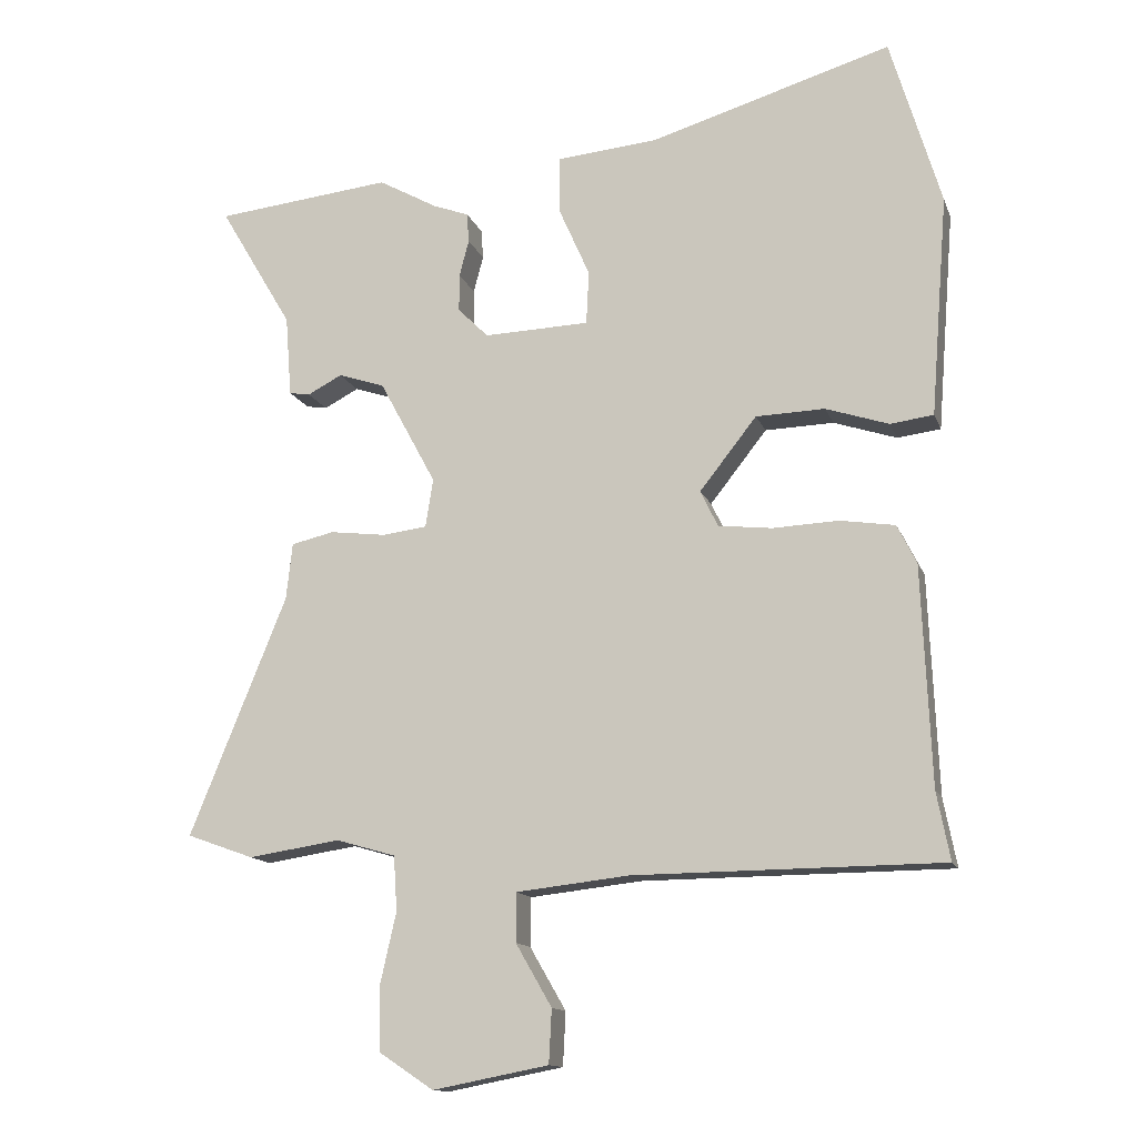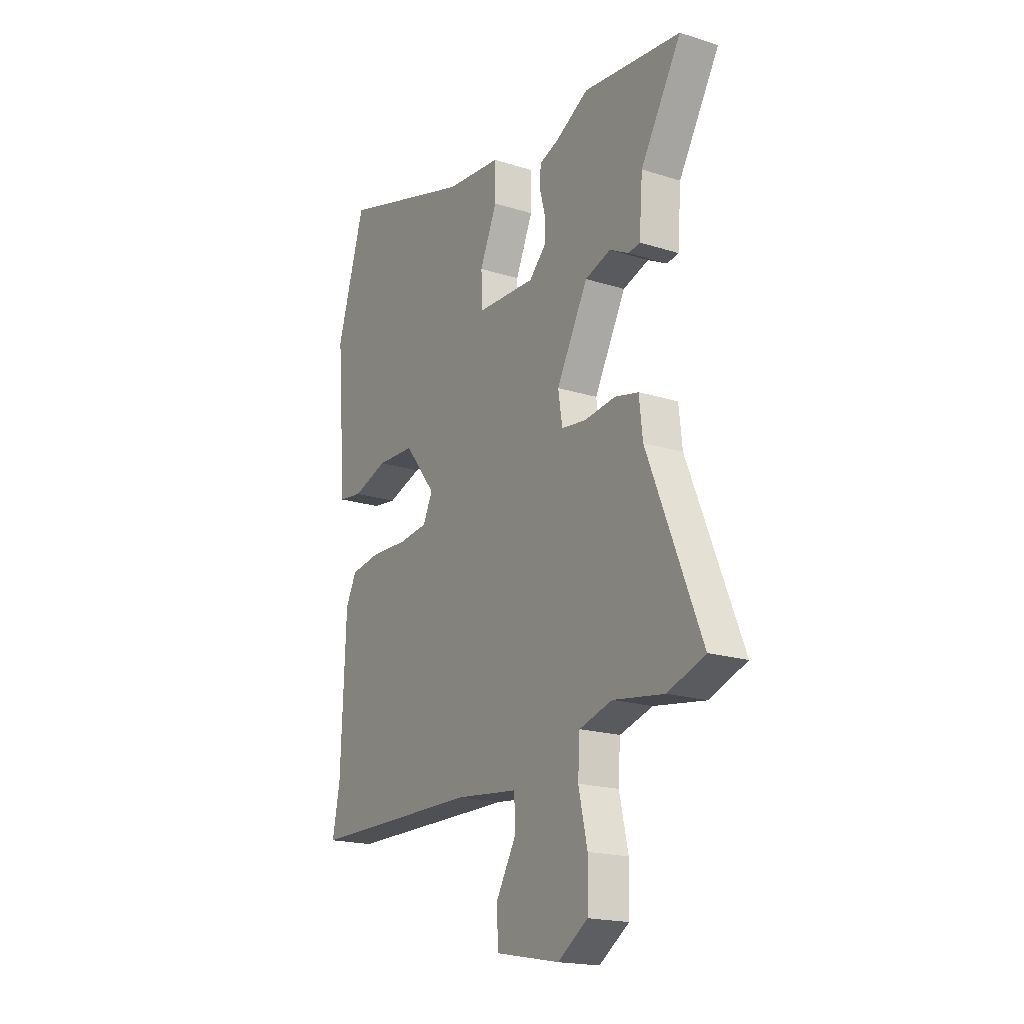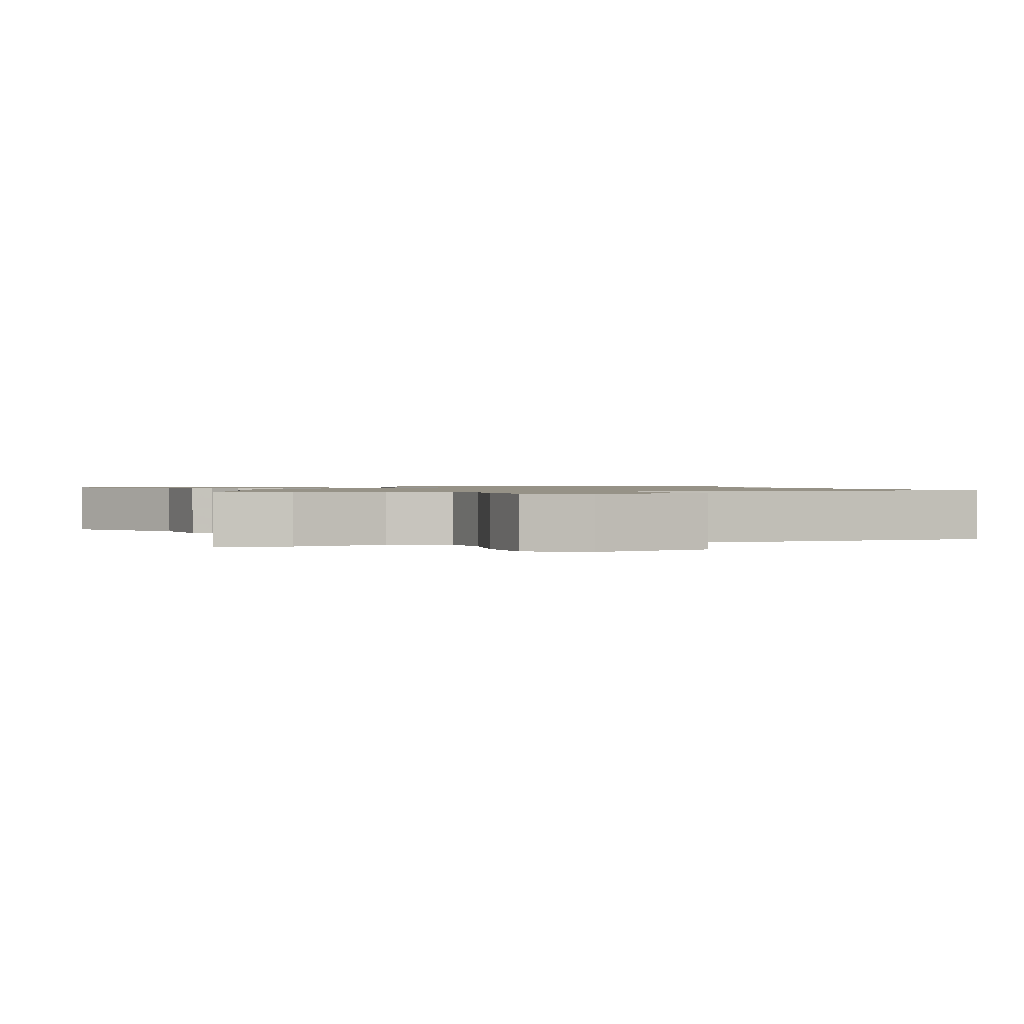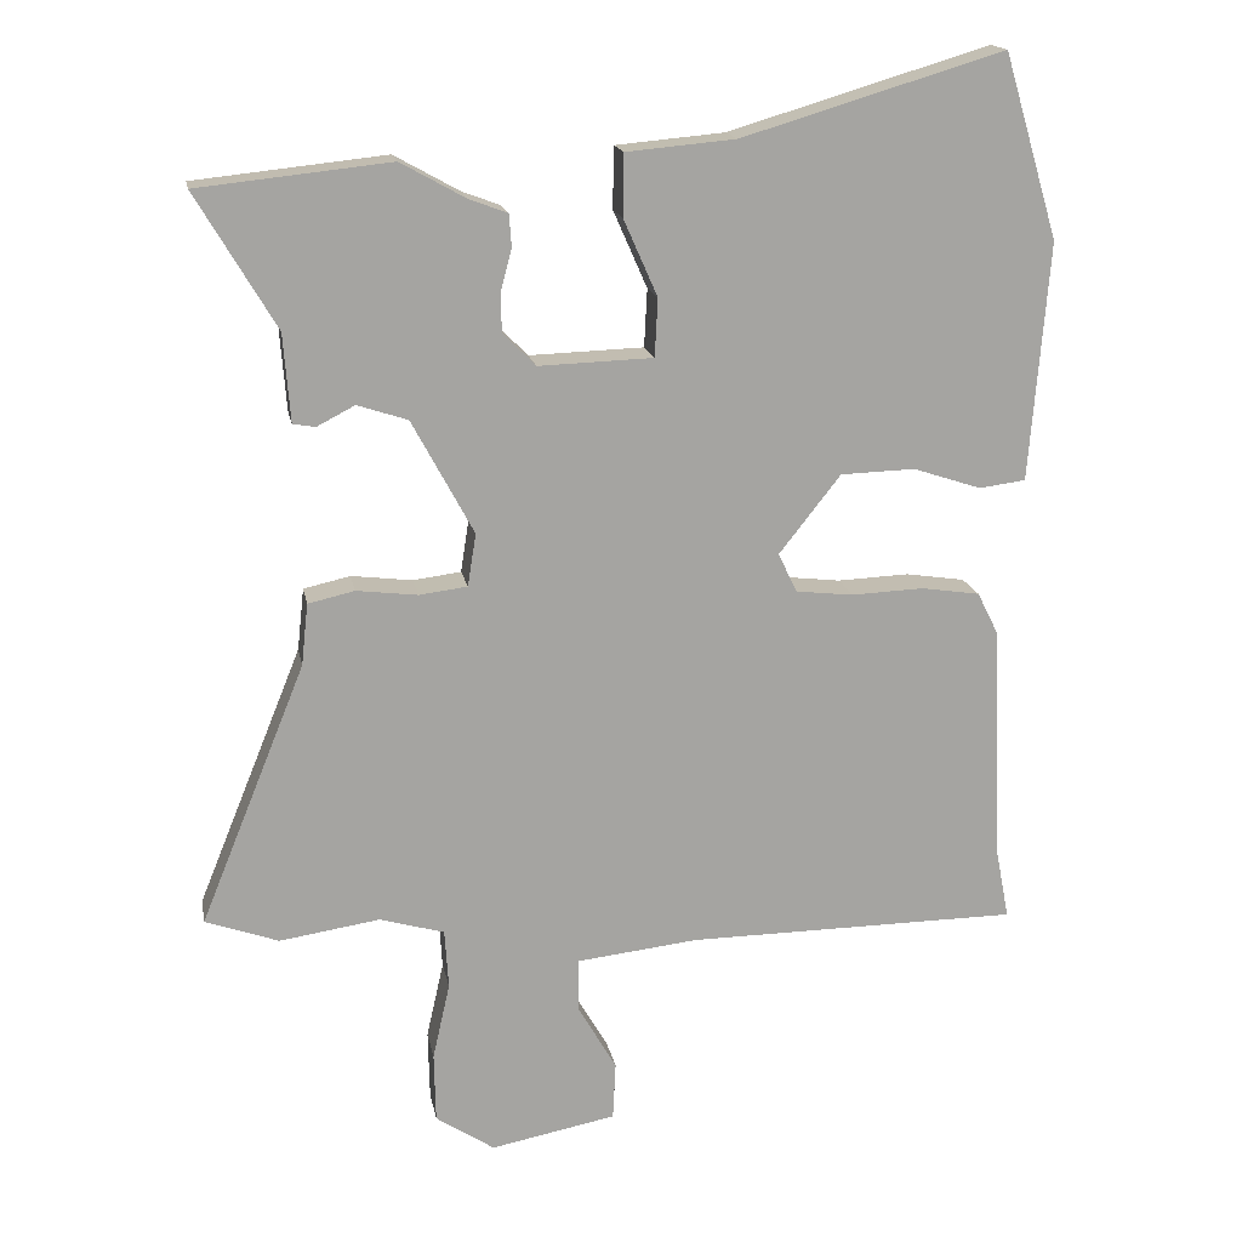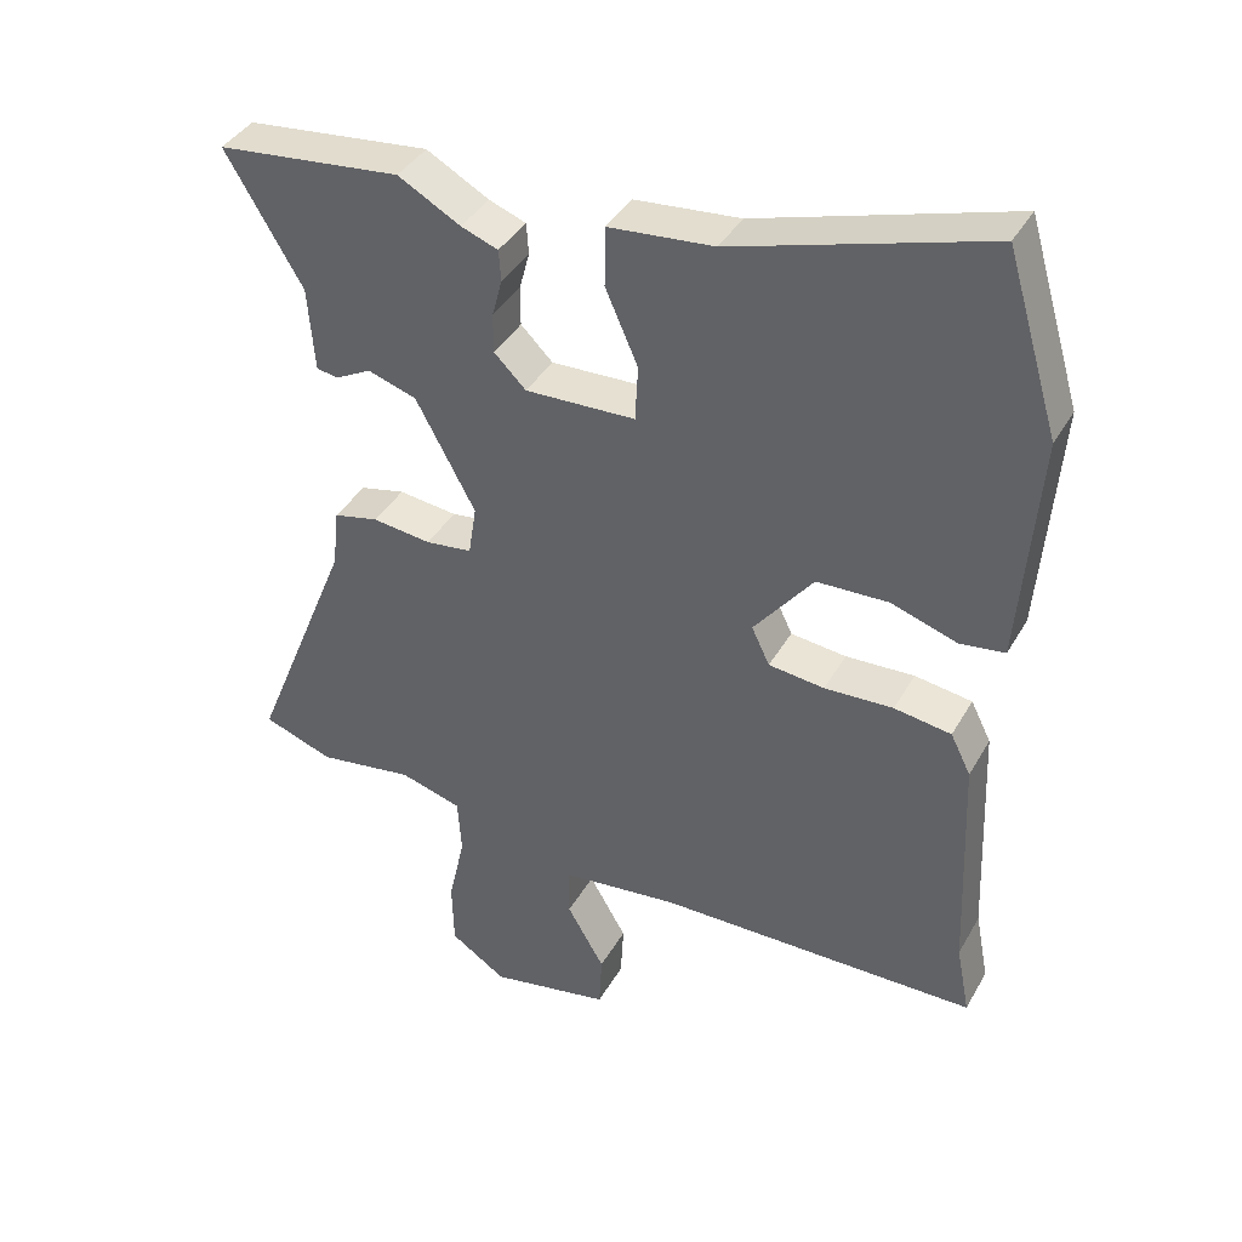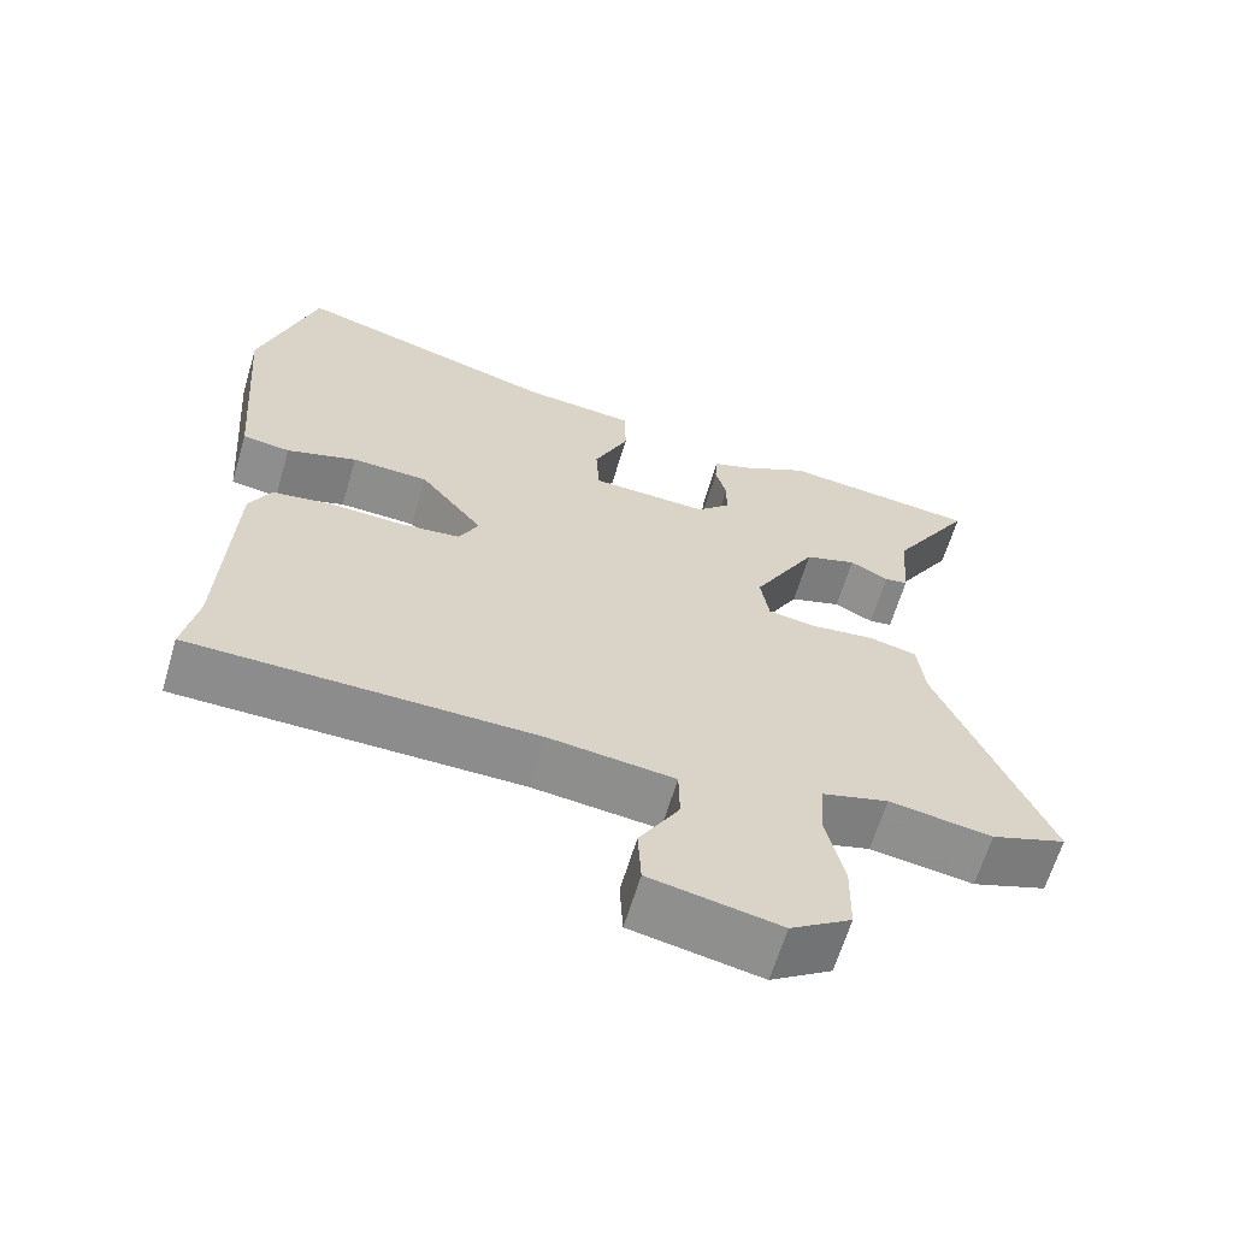
<metadata>
{"format":"obj","ext":"obj","renderer":"f3d","projection":"perspective","resolution":1024,"background":"white","views":[{"elev":-13.7,"azim":-164.1,"up":"+Z"},{"elev":-18.9,"azim":58.9,"up":"+Z"},{"elev":1.0,"azim":158.3,"up":"+Y"},{"elev":16.9,"azim":169.4,"up":"+Z"},{"elev":39.3,"azim":-153.0,"up":"+Z"},{"elev":-64.1,"azim":-16.6,"up":"+Z"}]}
</metadata>
<code>
v 0.317 0.07 0.519
v 0.572 0.07 0.492
v 0.466 0.07 0.313
v 0.457 0.07 0.196
v 0.427 0.07 0.191
v 0.377 0.07 0.217
v 0.31 0.07 0.195
v 0.228 0.07 0.043
v 0.239 0.07 -0.027
v 0.303 0.07 -0.035
v 0.384 0.07 -0.025
v 0.446 0.07 -0.039
v 0.455 0.07 -0.121
v 0.595 0.07 -0.466
v 0.498 0.07 -0.501
v 0.365 0.07 -0.481
v 0.279 0.07 -0.506
v 0.274 0.07 -0.585
v 0.297 0.07 -0.687
v 0.295 0.07 -0.78
v 0.217 0.07 -0.832
v 0.05 0.07 -0.8
v 0.046 0.07 -0.723
v 0.098 0.07 -0.633
v 0.097 0.07 -0.563
v -0.065 0.07 -0.545
v -0.508 0.07 -0.542
v -0.489 0.07 -0.444
v -0.476 0.07 -0.13
v -0.448 0.07 -0.074
v -0.369 0.07 -0.062
v -0.274 0.07 -0.066
v -0.197 0.07 -0.057
v -0.172 0.07 -0.005
v -0.254 0.07 0.099
v -0.353 0.07 0.102
v -0.444 0.07 0.072
v -0.506 0.07 0.08
v -0.515 0.07 0.195
v -0.531 0.07 0.397
v -0.458 0.07 0.641
v -0.11 0.07 0.537
v 0.035 0.07 0.524
v 0.036 0.07 0.442
v -0.009 0.07 0.34
v -0.005 0.07 0.263
v 0.147 0.07 0.258
v 0.191 0.07 0.302
v 0.191 0.07 0.356
v 0.177 0.07 0.409
v 0.18 0.07 0.452
v 0.231 0.07 0.471
v 0.317 0 0.519
v 0.572 0 0.492
v 0.466 0 0.313
v 0.457 0 0.196
v 0.427 0 0.191
v 0.377 0 0.217
v 0.31 0 0.195
v 0.228 0 0.043
v 0.239 0 -0.027
v 0.303 0 -0.035
v 0.384 0 -0.025
v 0.446 0 -0.039
v 0.455 0 -0.121
v 0.595 0 -0.466
v 0.498 0 -0.501
v 0.365 0 -0.481
v 0.279 0 -0.506
v 0.274 0 -0.585
v 0.297 0 -0.687
v 0.295 0 -0.78
v 0.217 0 -0.832
v 0.05 0 -0.8
v 0.046 0 -0.723
v 0.098 0 -0.633
v 0.097 0 -0.563
v -0.065 0 -0.545
v -0.508 0 -0.542
v -0.489 0 -0.444
v -0.476 0 -0.13
v -0.448 0 -0.074
v -0.369 0 -0.062
v -0.274 0 -0.066
v -0.197 0 -0.057
v -0.172 0 -0.005
v -0.254 0 0.099
v -0.353 0 0.102
v -0.444 0 0.072
v -0.506 0 0.08
v -0.515 0 0.195
v -0.531 0 0.397
v -0.458 0 0.641
v -0.11 0 0.537
v 0.035 0 0.524
v 0.036 0 0.442
v -0.009 0 0.34
v -0.005 0 0.263
v 0.147 0 0.258
v 0.191 0 0.302
v 0.191 0 0.356
v 0.177 0 0.409
v 0.18 0 0.452
v 0.231 0 0.471
f 49 50 51 52
f 48 49 52 1
f 42 43 44 45
f 42 45 46
f 39 40 41 42
f 39 42 46
f 36 37 38 39
f 35 36 39 46
f 34 35 46 47
f 29 30 31 32
f 28 29 32 33
f 26 27 28 33
f 25 26 33 34
f 21 22 23 24
f 21 24 25
f 18 19 20 21
f 17 18 21 25
f 13 14 15 16
f 13 16 17
f 10 11 12 13
f 9 10 13 17
f 8 9 17 25
f 3 4 5 6
f 3 6 7
f 48 1 2 3
f 47 48 3 7
f 8 25 34 47
f 7 8 47
f 104 103 102 101
f 53 104 101 100
f 97 96 95 94
f 98 97 94
f 94 93 92 91
f 98 94 91
f 91 90 89 88
f 98 91 88 87
f 99 98 87 86
f 84 83 82 81
f 85 84 81 80
f 85 80 79 78
f 86 85 78 77
f 76 75 74 73
f 77 76 73
f 73 72 71 70
f 77 73 70 69
f 68 67 66 65
f 69 68 65
f 65 64 63 62
f 69 65 62 61
f 77 69 61 60
f 58 57 56 55
f 59 58 55
f 55 54 53 100
f 59 55 100 99
f 99 86 77 60
f 99 60 59
f 1 53 54 2
f 2 54 55 3
f 3 55 56 4
f 4 56 57 5
f 5 57 58 6
f 6 58 59 7
f 7 59 60 8
f 8 60 61 9
f 9 61 62 10
f 10 62 63 11
f 11 63 64 12
f 12 64 65 13
f 13 65 66 14
f 14 66 67 15
f 15 67 68 16
f 16 68 69 17
f 17 69 70 18
f 18 70 71 19
f 19 71 72 20
f 20 72 73 21
f 21 73 74 22
f 22 74 75 23
f 23 75 76 24
f 24 76 77 25
f 25 77 78 26
f 26 78 79 27
f 27 79 80 28
f 28 80 81 29
f 29 81 82 30
f 30 82 83 31
f 31 83 84 32
f 32 84 85 33
f 33 85 86 34
f 34 86 87 35
f 35 87 88 36
f 36 88 89 37
f 37 89 90 38
f 38 90 91 39
f 39 91 92 40
f 40 92 93 41
f 41 93 94 42
f 42 94 95 43
f 43 95 96 44
f 44 96 97 45
f 45 97 98 46
f 46 98 99 47
f 47 99 100 48
f 48 100 101 49
f 49 101 102 50
f 50 102 103 51
f 51 103 104 52
f 52 104 53 1

</code>
